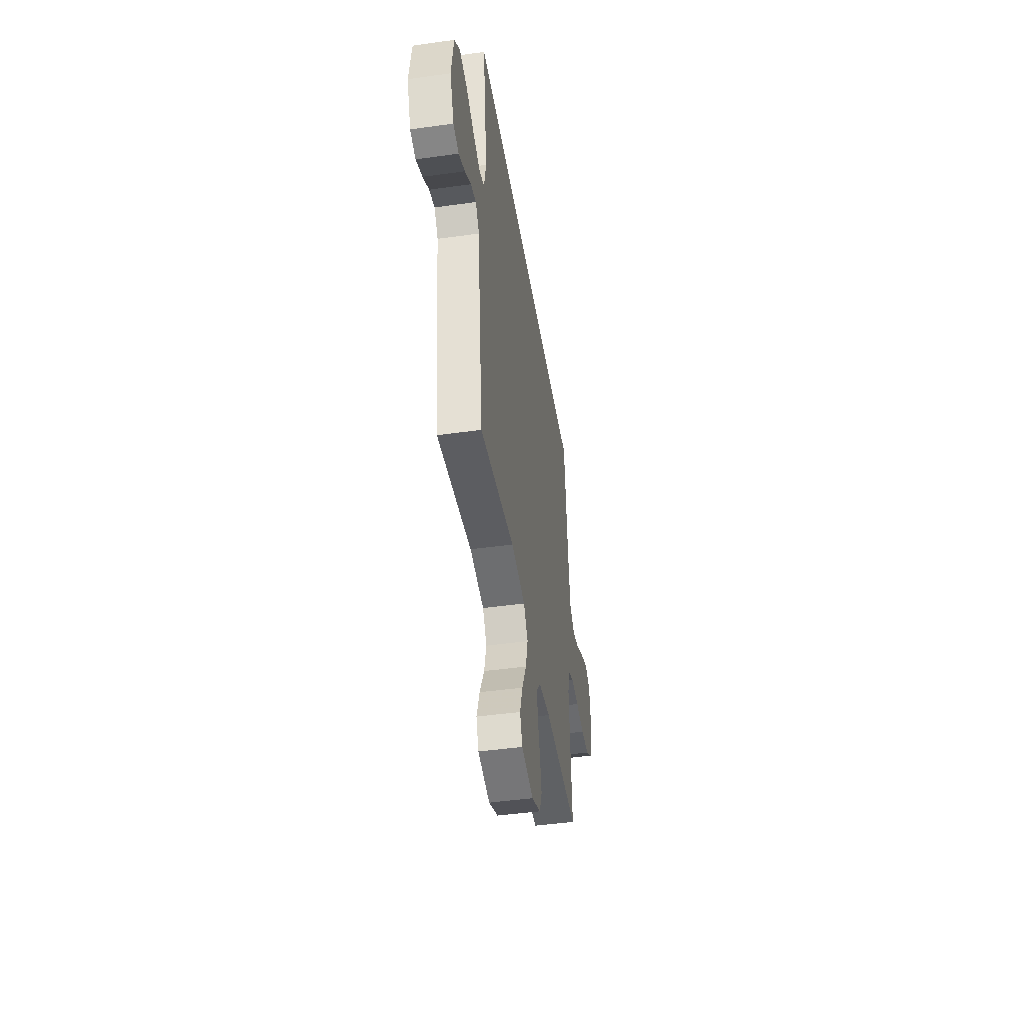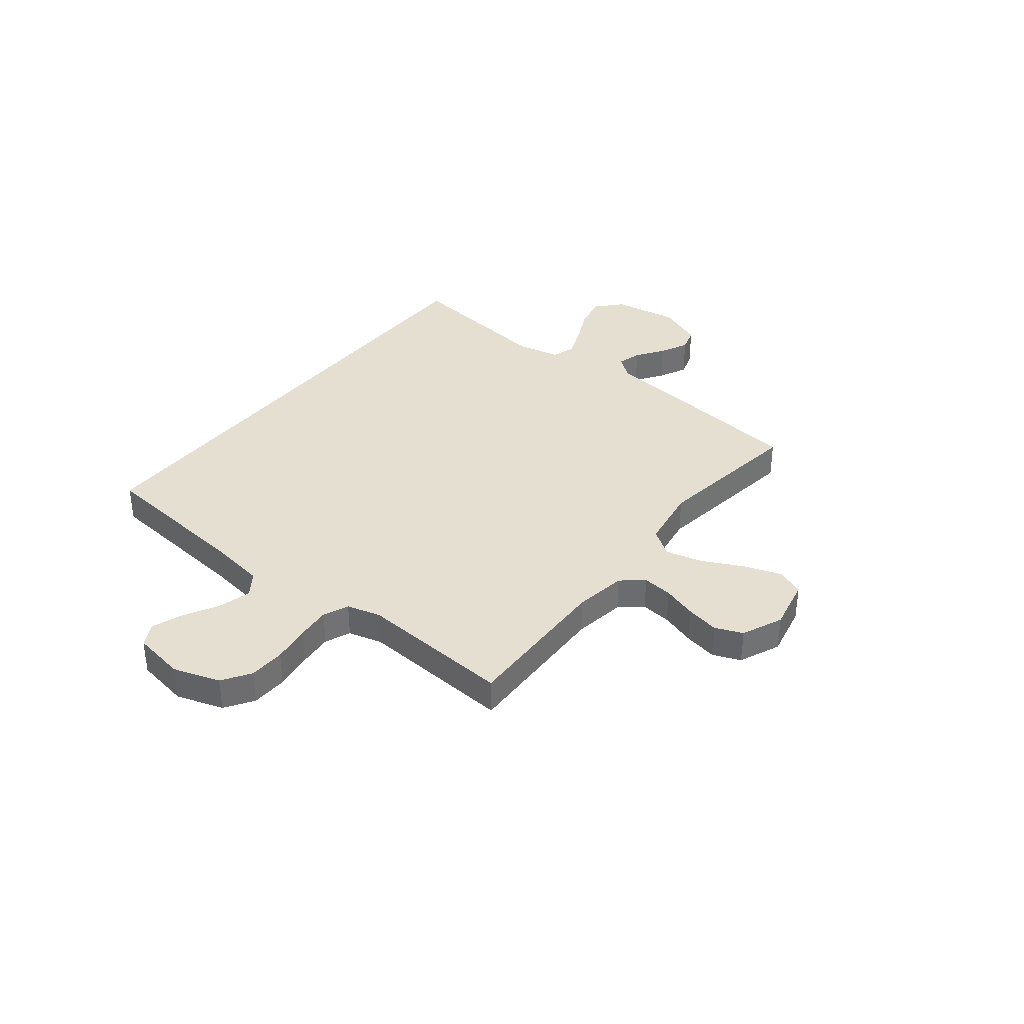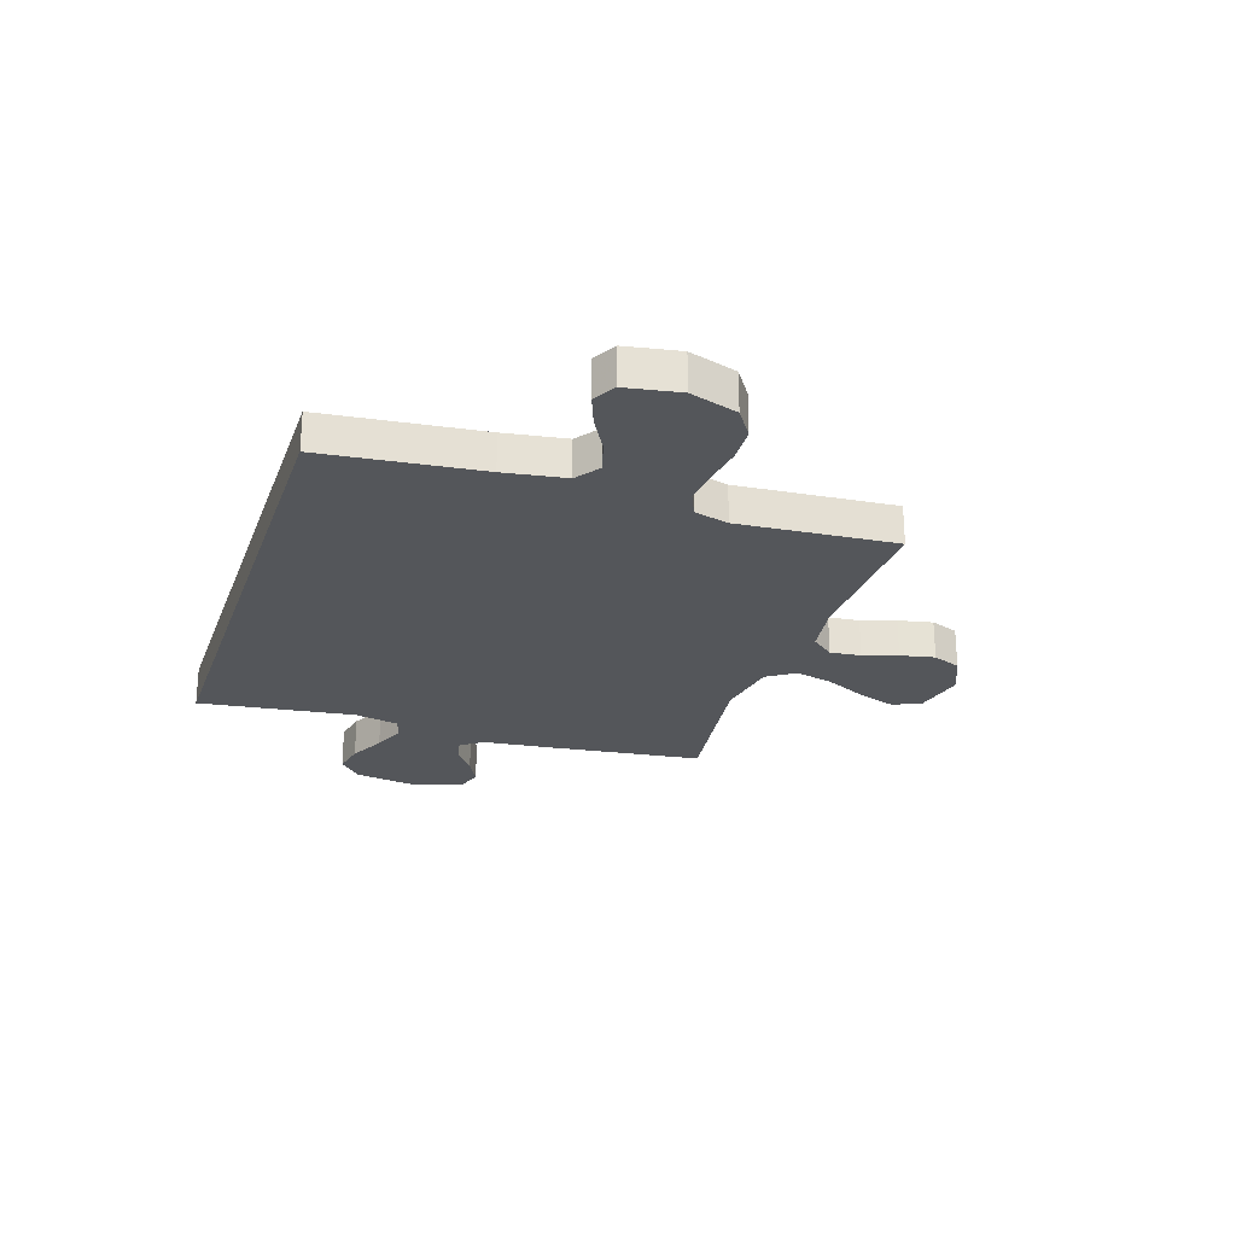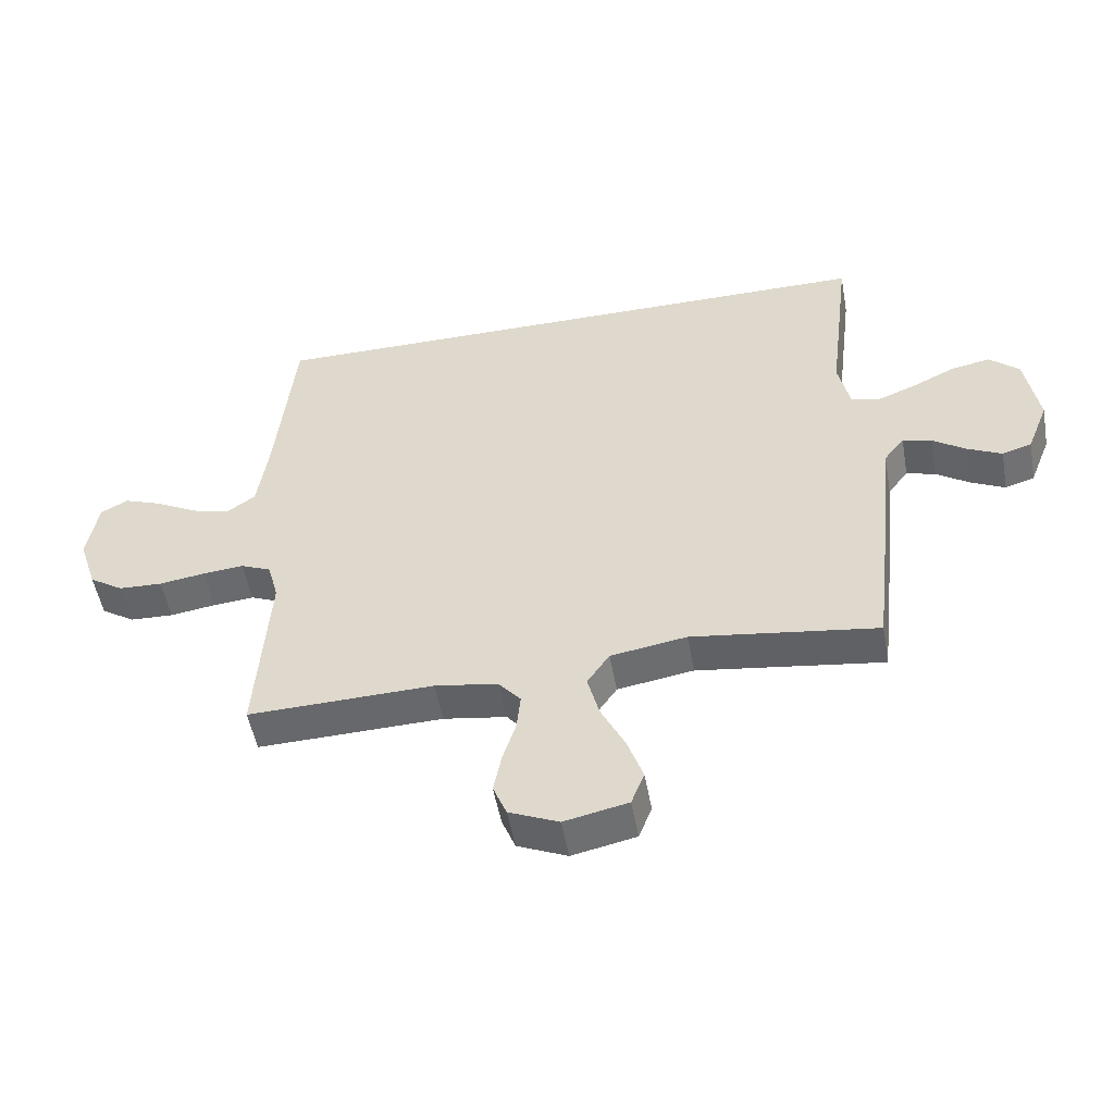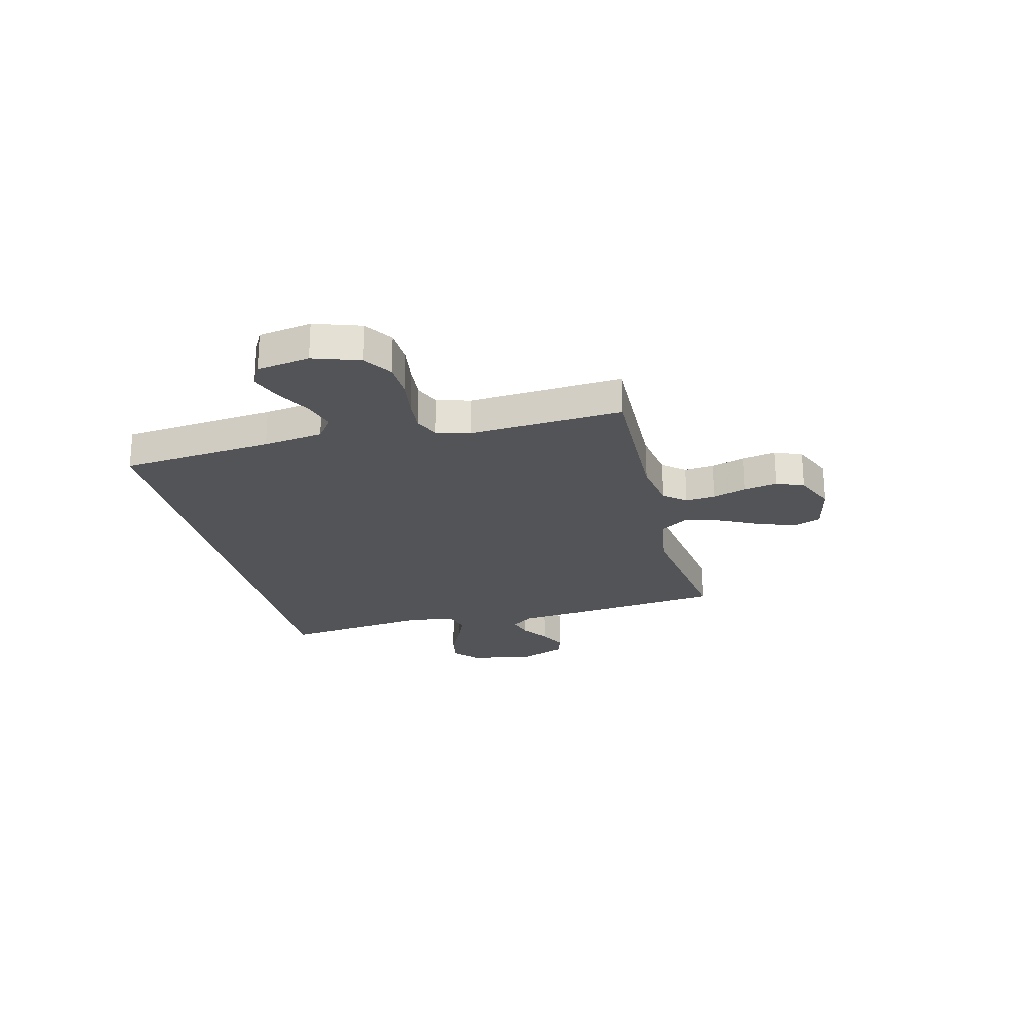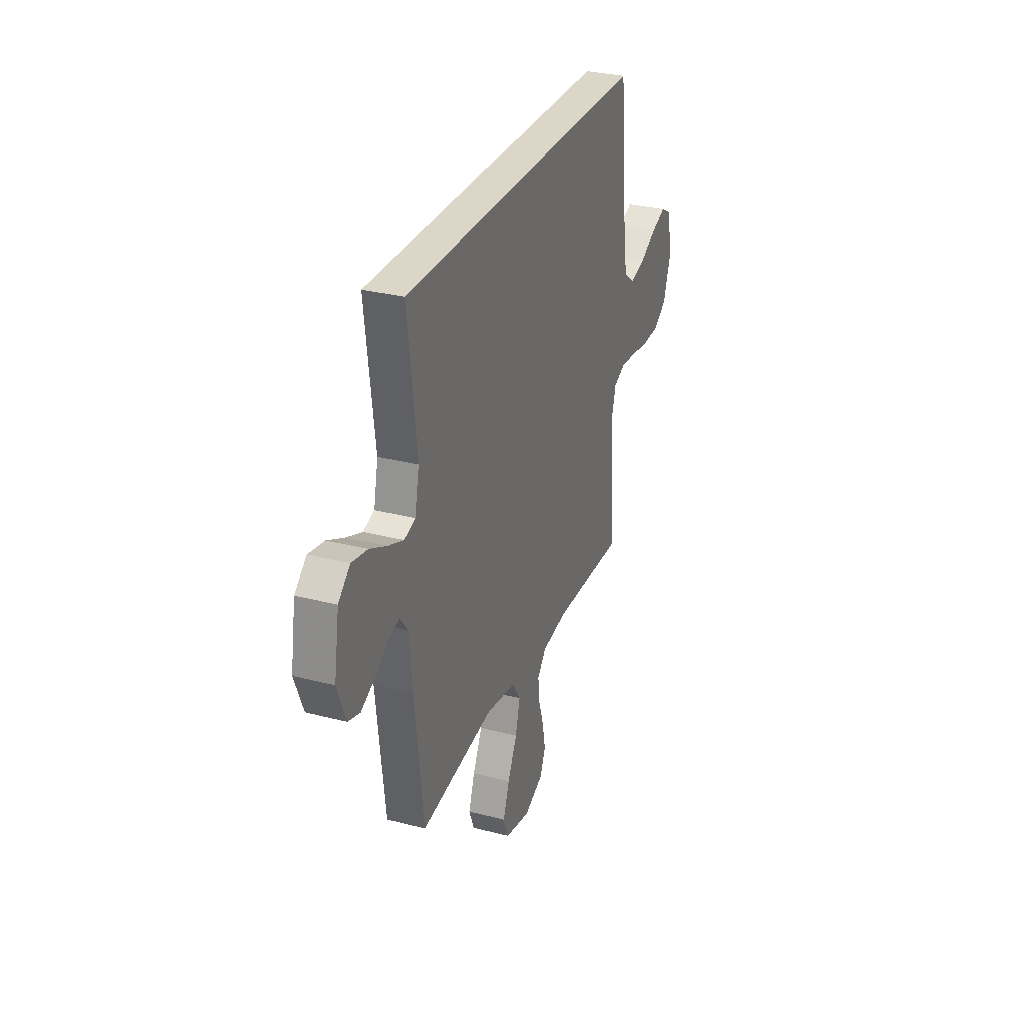
<metadata>
{"format":"obj","ext":"obj","renderer":"f3d","projection":"perspective","resolution":1024,"background":"white","views":[{"elev":-45.2,"azim":-80.8,"up":"+Z"},{"elev":36.6,"azim":128.3,"up":"+Y"},{"elev":-25.1,"azim":71.9,"up":"+Y"},{"elev":-51.9,"azim":-169.8,"up":"+Z"},{"elev":-23.4,"azim":103.9,"up":"+Y"},{"elev":30.2,"azim":-69.4,"up":"+Z"}]}
</metadata>
<code>
v 0.498 0.07 0.5
v 0.528 0.07 0.2
v 0.545 0.07 0.083
v 0.591 0.07 0.05
v 0.653 0.07 0.067
v 0.721 0.07 0.104
v 0.783 0.07 0.127
v 0.827 0.07 0.103
v 0.844 0.07 0
v 0.814 0.07 -0.091
v 0.759 0.07 -0.127
v 0.688 0.07 -0.13
v 0.614 0.07 -0.119
v 0.547 0.07 -0.113
v 0.498 0.07 -0.134
v 0.48 0.07 -0.2
v 0.5 0.07 -0.5
v 0.2 0.07 -0.492
v 0.098 0.07 -0.508
v 0.062 0.07 -0.551
v 0.068 0.07 -0.61
v 0.089 0.07 -0.676
v 0.102 0.07 -0.742
v 0.08 0.07 -0.796
v 0 0.07 -0.831
v -0.103 0.07 -0.809
v -0.124 0.07 -0.755
v -0.099 0.07 -0.683
v -0.06 0.07 -0.604
v -0.041 0.07 -0.531
v -0.077 0.07 -0.478
v -0.2 0.07 -0.458
v -0.5 0.07 -0.5
v -0.535 0.07 -0.2
v -0.548 0.07 -0.07
v -0.581 0.07 -0.027
v -0.628 0.07 -0.04
v -0.682 0.07 -0.077
v -0.737 0.07 -0.104
v -0.785 0.07 -0.089
v -0.82 0.07 0
v -0.799 0.07 0.128
v -0.751 0.07 0.171
v -0.687 0.07 0.159
v -0.617 0.07 0.125
v -0.554 0.07 0.1
v -0.508 0.07 0.114
v -0.49 0.07 0.2
v -0.527 0.07 0.5
v 0.498 0 0.5
v 0.528 0 0.2
v 0.545 0 0.083
v 0.591 0 0.05
v 0.653 0 0.067
v 0.721 0 0.104
v 0.783 0 0.127
v 0.827 0 0.103
v 0.844 0 0
v 0.814 0 -0.091
v 0.759 0 -0.127
v 0.688 0 -0.13
v 0.614 0 -0.119
v 0.547 0 -0.113
v 0.498 0 -0.134
v 0.48 0 -0.2
v 0.5 0 -0.5
v 0.2 0 -0.492
v 0.098 0 -0.508
v 0.062 0 -0.551
v 0.068 0 -0.61
v 0.089 0 -0.676
v 0.102 0 -0.742
v 0.08 0 -0.796
v 0 0 -0.831
v -0.103 0 -0.809
v -0.124 0 -0.755
v -0.099 0 -0.683
v -0.06 0 -0.604
v -0.041 0 -0.531
v -0.077 0 -0.478
v -0.2 0 -0.458
v -0.5 0 -0.5
v -0.535 0 -0.2
v -0.548 0 -0.07
v -0.581 0 -0.027
v -0.628 0 -0.04
v -0.682 0 -0.077
v -0.737 0 -0.104
v -0.785 0 -0.089
v -0.82 0 0
v -0.799 0 0.128
v -0.751 0 0.171
v -0.687 0 0.159
v -0.617 0 0.125
v -0.554 0 0.1
v -0.508 0 0.114
v -0.49 0 0.2
v -0.527 0 0.5
f 48 49 1 2
f 47 48 2 3
f 46 47 3 4
f 43 44 45
f 42 43 45
f 41 42 45
f 40 41 45
f 39 40 45
f 38 39 45
f 37 38 45
f 36 37 45 46
f 35 36 46 4
f 34 35 4
f 33 34 4
f 32 33 4
f 27 28 29
f 26 27 29
f 25 26 29
f 24 25 29
f 23 24 29
f 22 23 29
f 21 22 29
f 20 21 29 30
f 19 20 30 31
f 16 17 18
f 18 19 31
f 16 18 31
f 15 16 31
f 11 12 13
f 10 11 13
f 9 10 13
f 8 9 13
f 7 8 13
f 6 7 13
f 5 6 13
f 5 13 14
f 32 4 5
f 31 32 5
f 15 31 5
f 5 14 15
f 51 50 98 97
f 52 51 97 96
f 53 52 96 95
f 94 93 92
f 94 92 91
f 94 91 90
f 94 90 89
f 94 89 88
f 94 88 87
f 94 87 86
f 95 94 86 85
f 53 95 85 84
f 53 84 83
f 53 83 82
f 53 82 81
f 78 77 76
f 78 76 75
f 78 75 74
f 78 74 73
f 78 73 72
f 78 72 71
f 78 71 70
f 79 78 70 69
f 80 79 69 68
f 67 66 65
f 80 68 67
f 80 67 65
f 80 65 64
f 62 61 60
f 62 60 59
f 62 59 58
f 62 58 57
f 62 57 56
f 62 56 55
f 62 55 54
f 63 62 54
f 54 53 81
f 54 81 80
f 54 80 64
f 64 63 54
f 1 50 51 2
f 2 51 52 3
f 3 52 53 4
f 4 53 54 5
f 5 54 55 6
f 6 55 56 7
f 7 56 57 8
f 8 57 58 9
f 9 58 59 10
f 10 59 60 11
f 11 60 61 12
f 12 61 62 13
f 13 62 63 14
f 14 63 64 15
f 15 64 65 16
f 16 65 66 17
f 17 66 67 18
f 18 67 68 19
f 19 68 69 20
f 20 69 70 21
f 21 70 71 22
f 22 71 72 23
f 23 72 73 24
f 24 73 74 25
f 25 74 75 26
f 26 75 76 27
f 27 76 77 28
f 28 77 78 29
f 29 78 79 30
f 30 79 80 31
f 31 80 81 32
f 32 81 82 33
f 33 82 83 34
f 34 83 84 35
f 35 84 85 36
f 36 85 86 37
f 37 86 87 38
f 38 87 88 39
f 39 88 89 40
f 40 89 90 41
f 41 90 91 42
f 42 91 92 43
f 43 92 93 44
f 44 93 94 45
f 45 94 95 46
f 46 95 96 47
f 47 96 97 48
f 48 97 98 49
f 49 98 50 1

</code>
